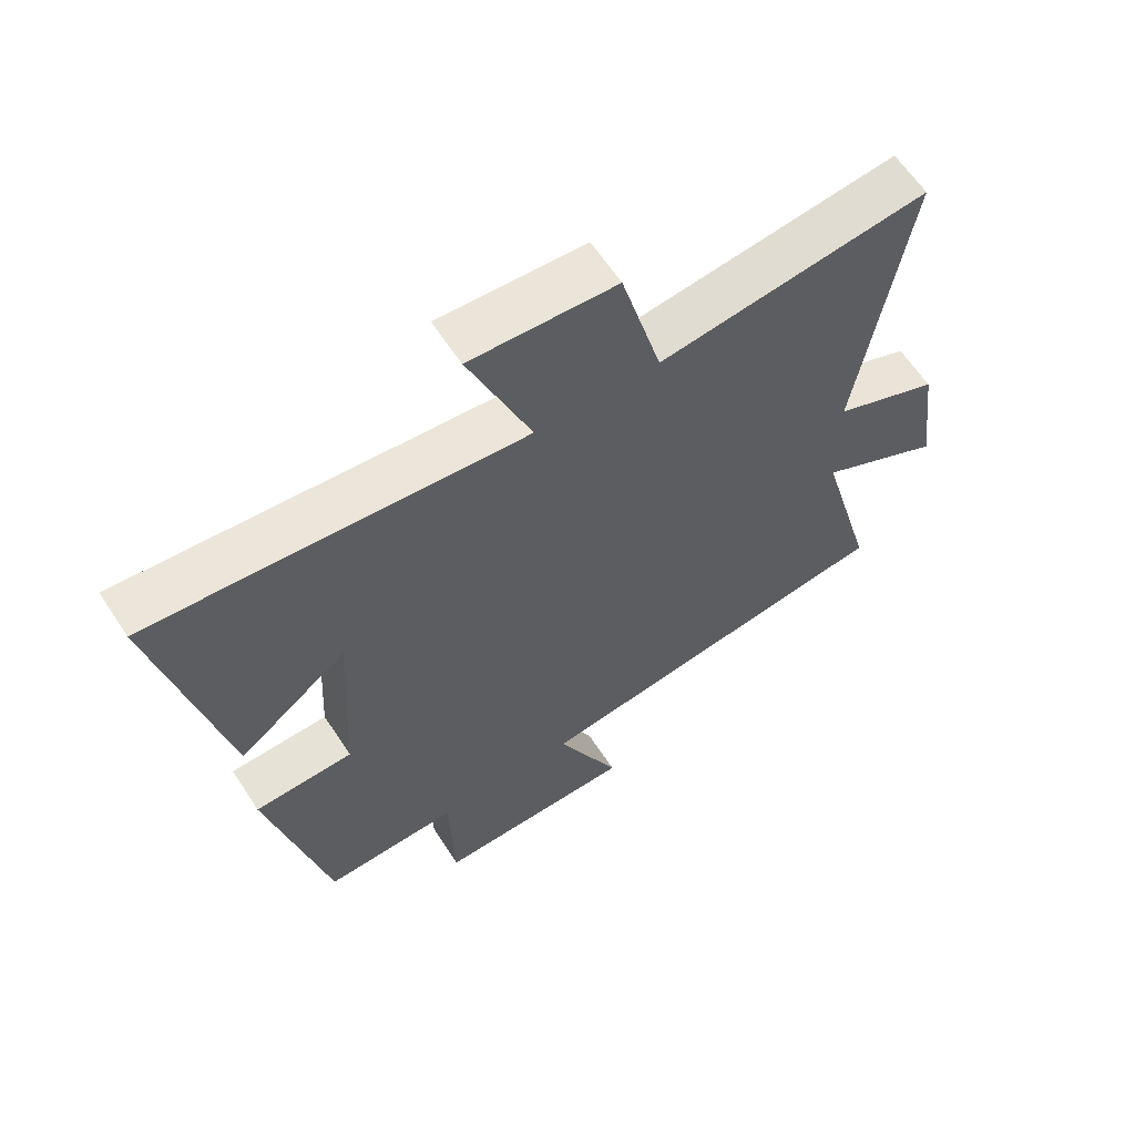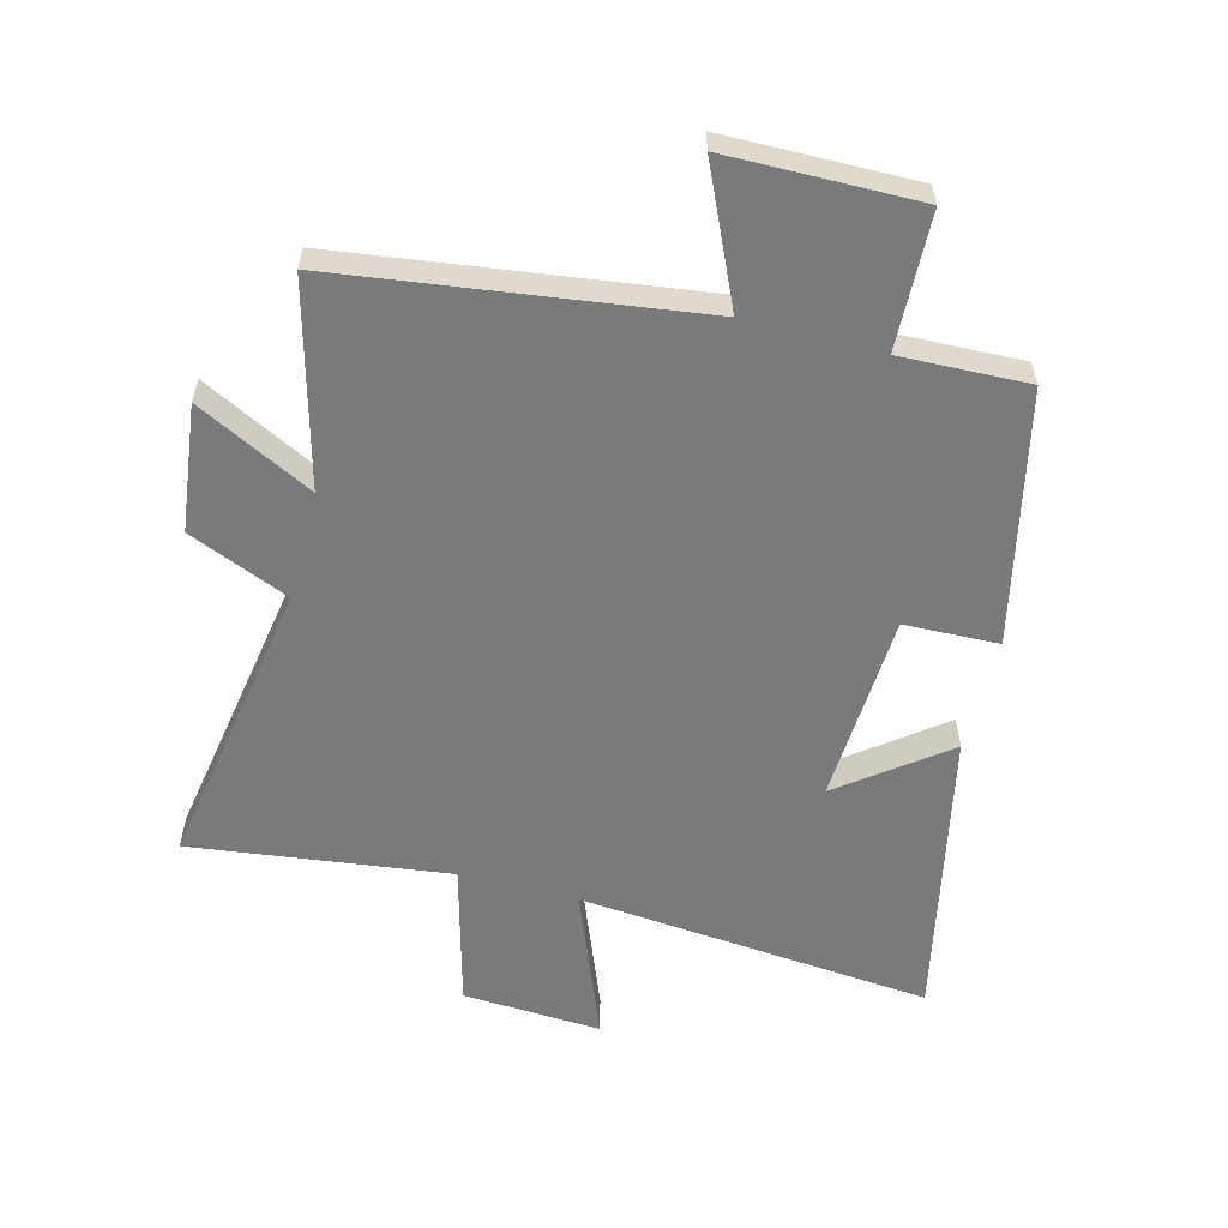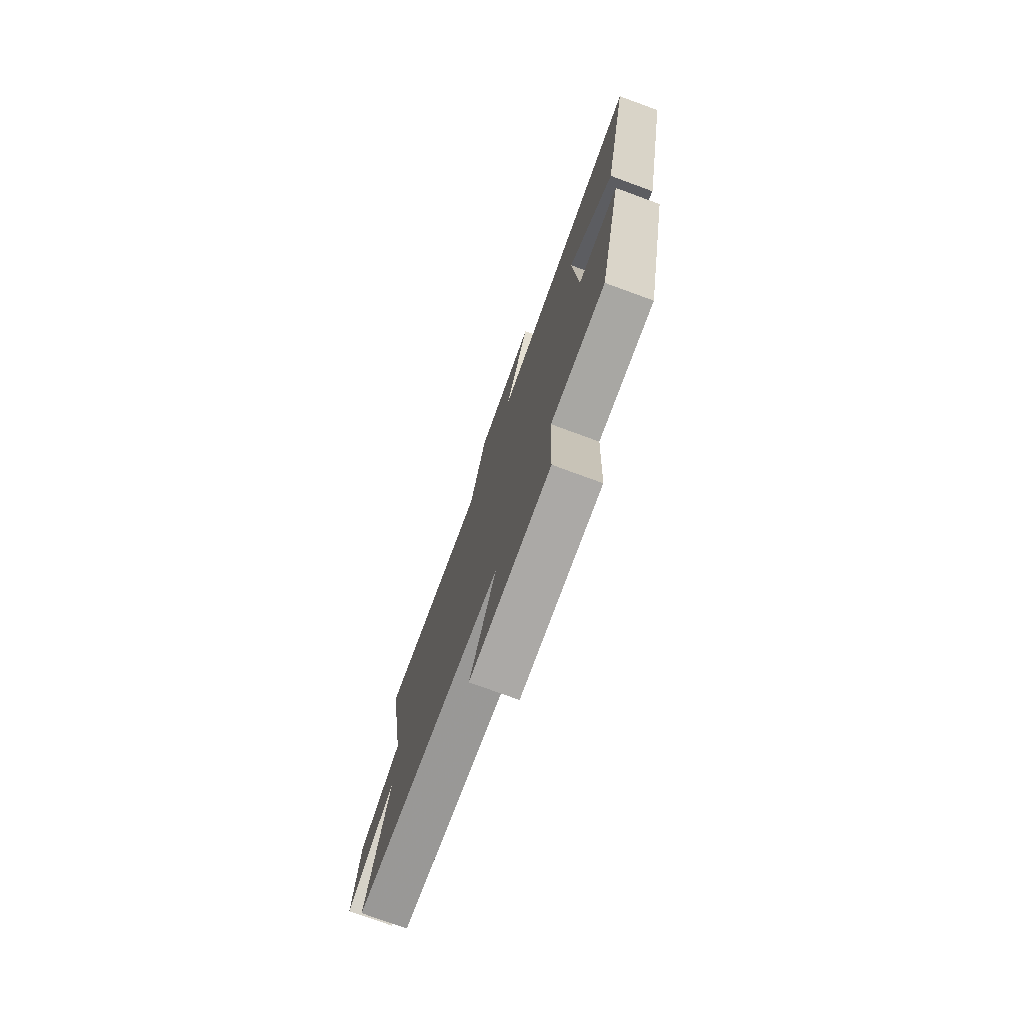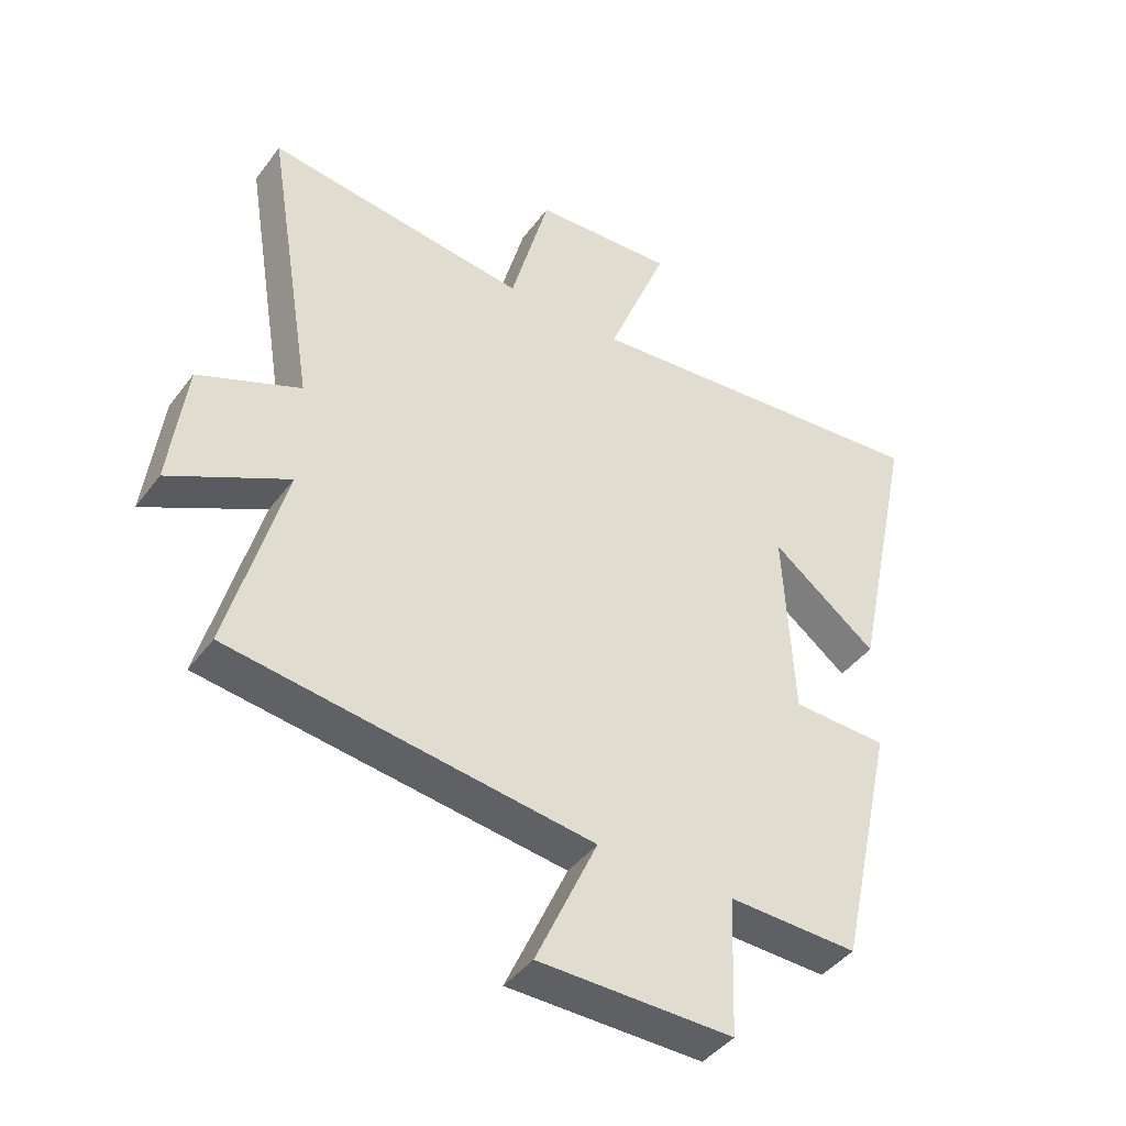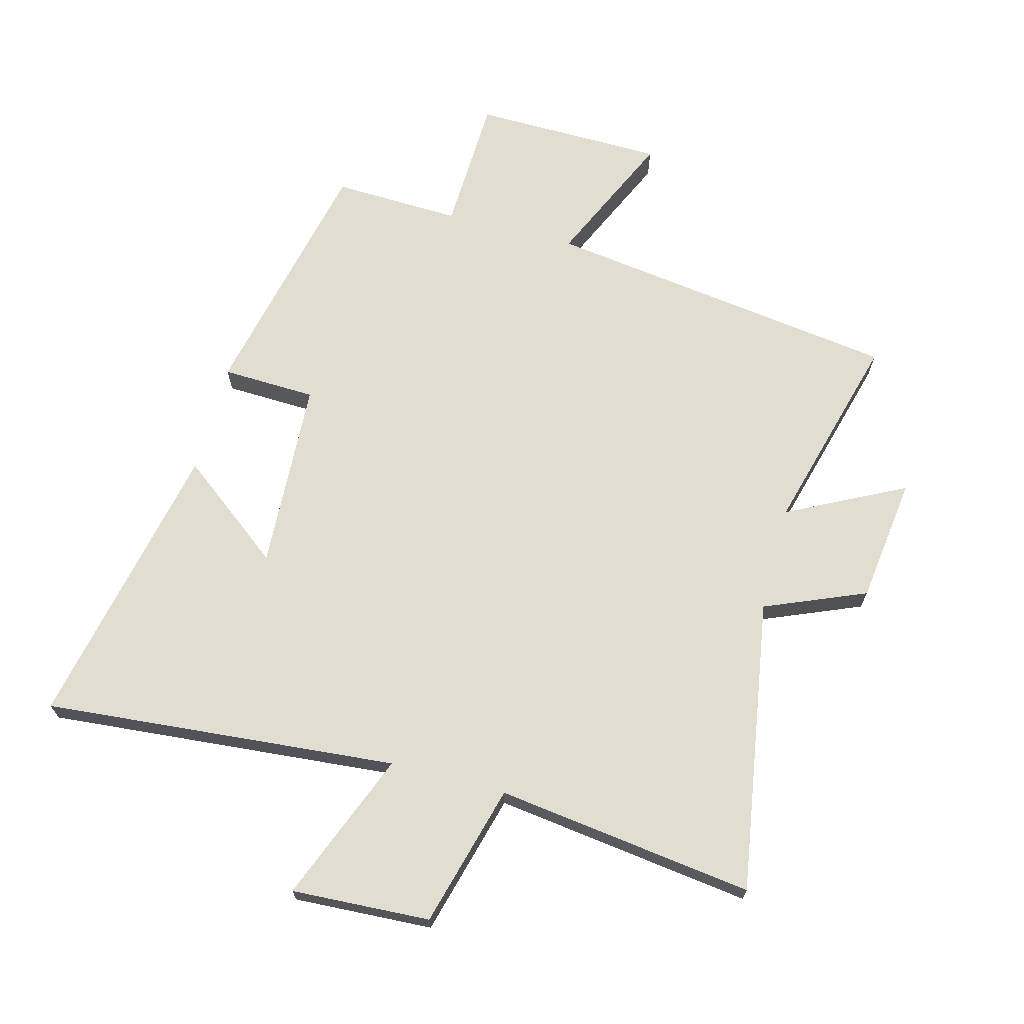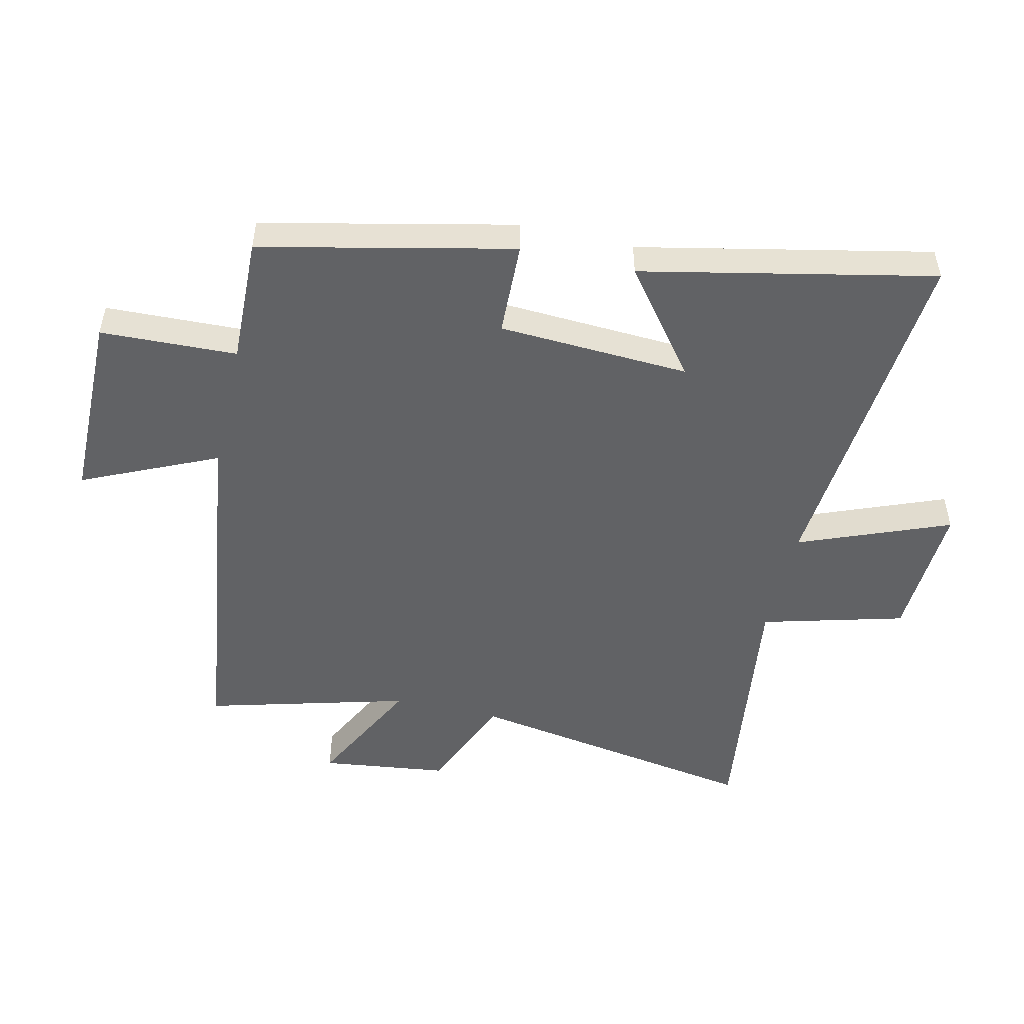
<metadata>
{"format":"obj","ext":"obj","renderer":"f3d","projection":"perspective","resolution":1024,"background":"white","views":[{"elev":61.9,"azim":-33.1,"up":"+Z"},{"elev":-58.0,"azim":165.3,"up":"+Y"},{"elev":-76.4,"azim":-110.1,"up":"+Z"},{"elev":-42.6,"azim":146.3,"up":"+Z"},{"elev":68.9,"azim":14.9,"up":"+Y"},{"elev":-50.6,"azim":-103.0,"up":"+Y"}]}
</metadata>
<code>
v 0.578 0.07 0.554
v 0.5 0.07 0.08
v 0.663 0.07 0.012
v 0.689 0.07 -0.192
v 0.5 0.07 -0.096
v 0.588 0.07 -0.421
v 0.014 0.07 -0.5
v 0.112 0.07 -0.716
v -0.196 0.07 -0.72
v -0.204 0.07 -0.5
v -0.41 0.07 -0.507
v -0.5 0.07 -0.102
v -0.348 0.07 -0.097
v -0.332 0.07 0.211
v -0.5 0.07 0.082
v -0.599 0.07 0.551
v -0.028 0.07 0.5
v -0.124 0.07 0.742
v 0.1 0.07 0.73
v 0.162 0.07 0.5
v 0.578 0 0.554
v 0.5 0 0.08
v 0.663 0 0.012
v 0.689 0 -0.192
v 0.5 0 -0.096
v 0.588 0 -0.421
v 0.014 0 -0.5
v 0.112 0 -0.716
v -0.196 0 -0.72
v -0.204 0 -0.5
v -0.41 0 -0.507
v -0.5 0 -0.102
v -0.348 0 -0.097
v -0.332 0 0.211
v -0.5 0 0.082
v -0.599 0 0.551
v -0.028 0 0.5
v -0.124 0 0.742
v 0.1 0 0.73
v 0.162 0 0.5
f 17 18 19 20
f 14 15 16 17
f 13 14 17 20
f 10 11 12 13
f 10 13 20 1
f 7 8 9 10
f 5 6 7 10
f 2 3 4 5
f 2 5 10
f 1 2 10
f 40 39 38 37
f 37 36 35 34
f 40 37 34 33
f 33 32 31 30
f 21 40 33 30
f 30 29 28 27
f 30 27 26 25
f 25 24 23 22
f 30 25 22
f 30 22 21
f 1 21 22 2
f 2 22 23 3
f 3 23 24 4
f 4 24 25 5
f 5 25 26 6
f 6 26 27 7
f 7 27 28 8
f 8 28 29 9
f 9 29 30 10
f 10 30 31 11
f 11 31 32 12
f 12 32 33 13
f 13 33 34 14
f 14 34 35 15
f 15 35 36 16
f 16 36 37 17
f 17 37 38 18
f 18 38 39 19
f 19 39 40 20
f 20 40 21 1

</code>
